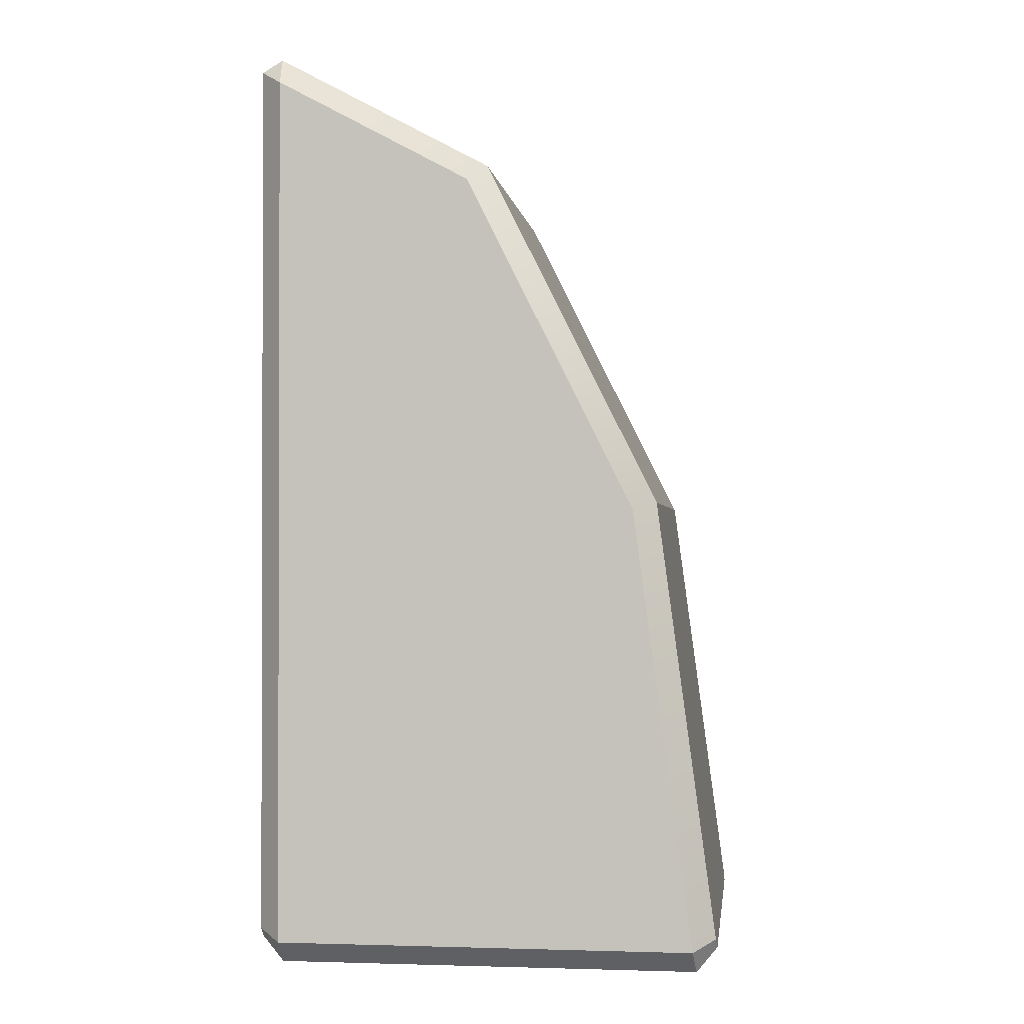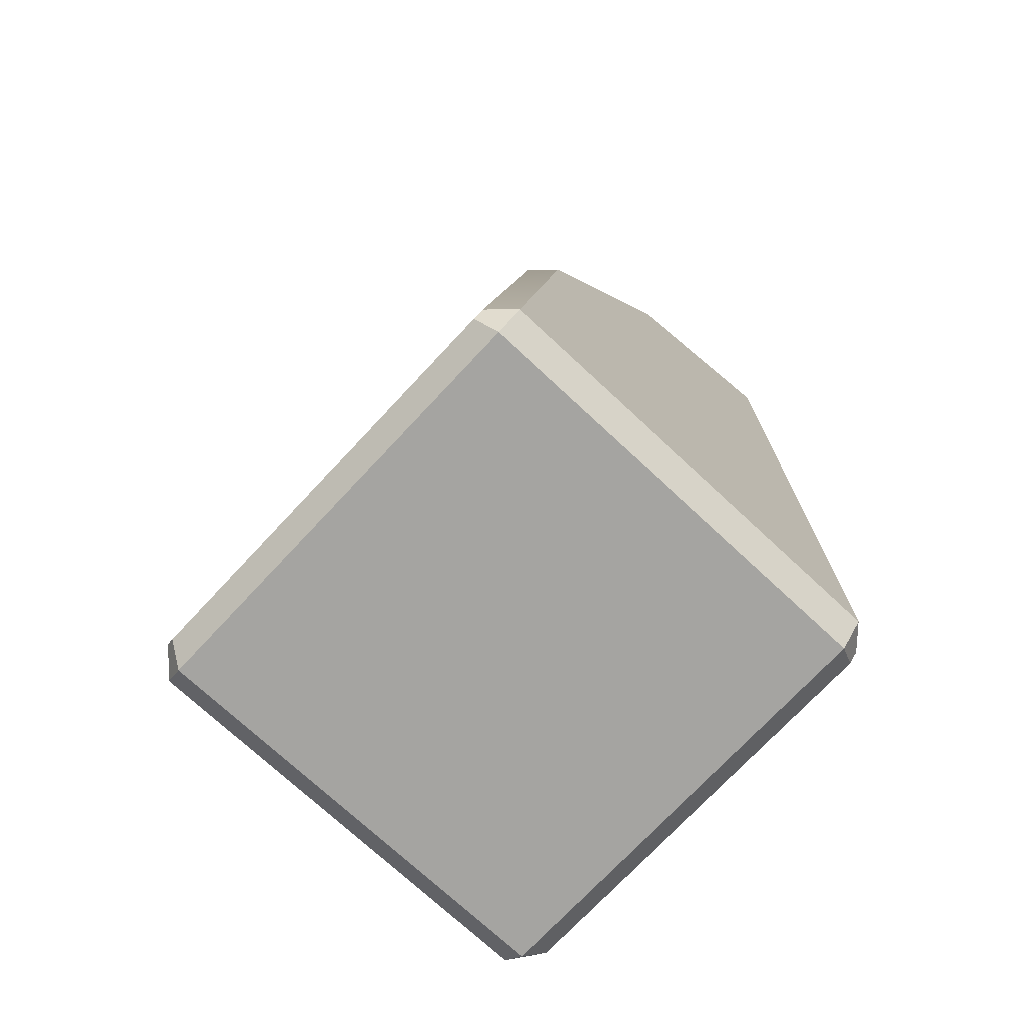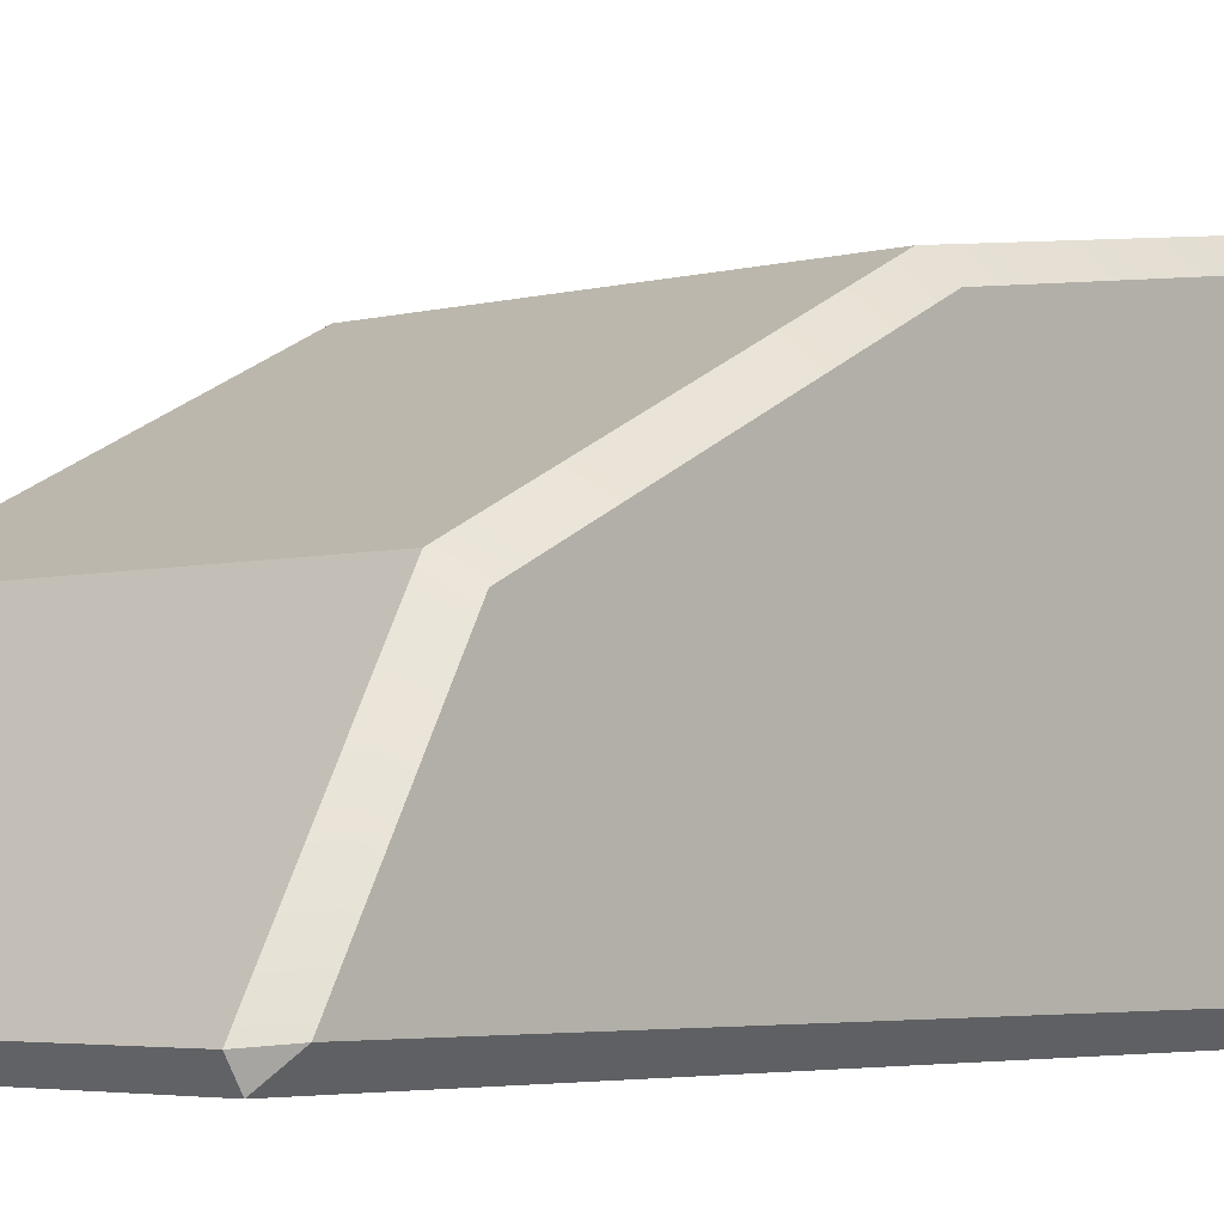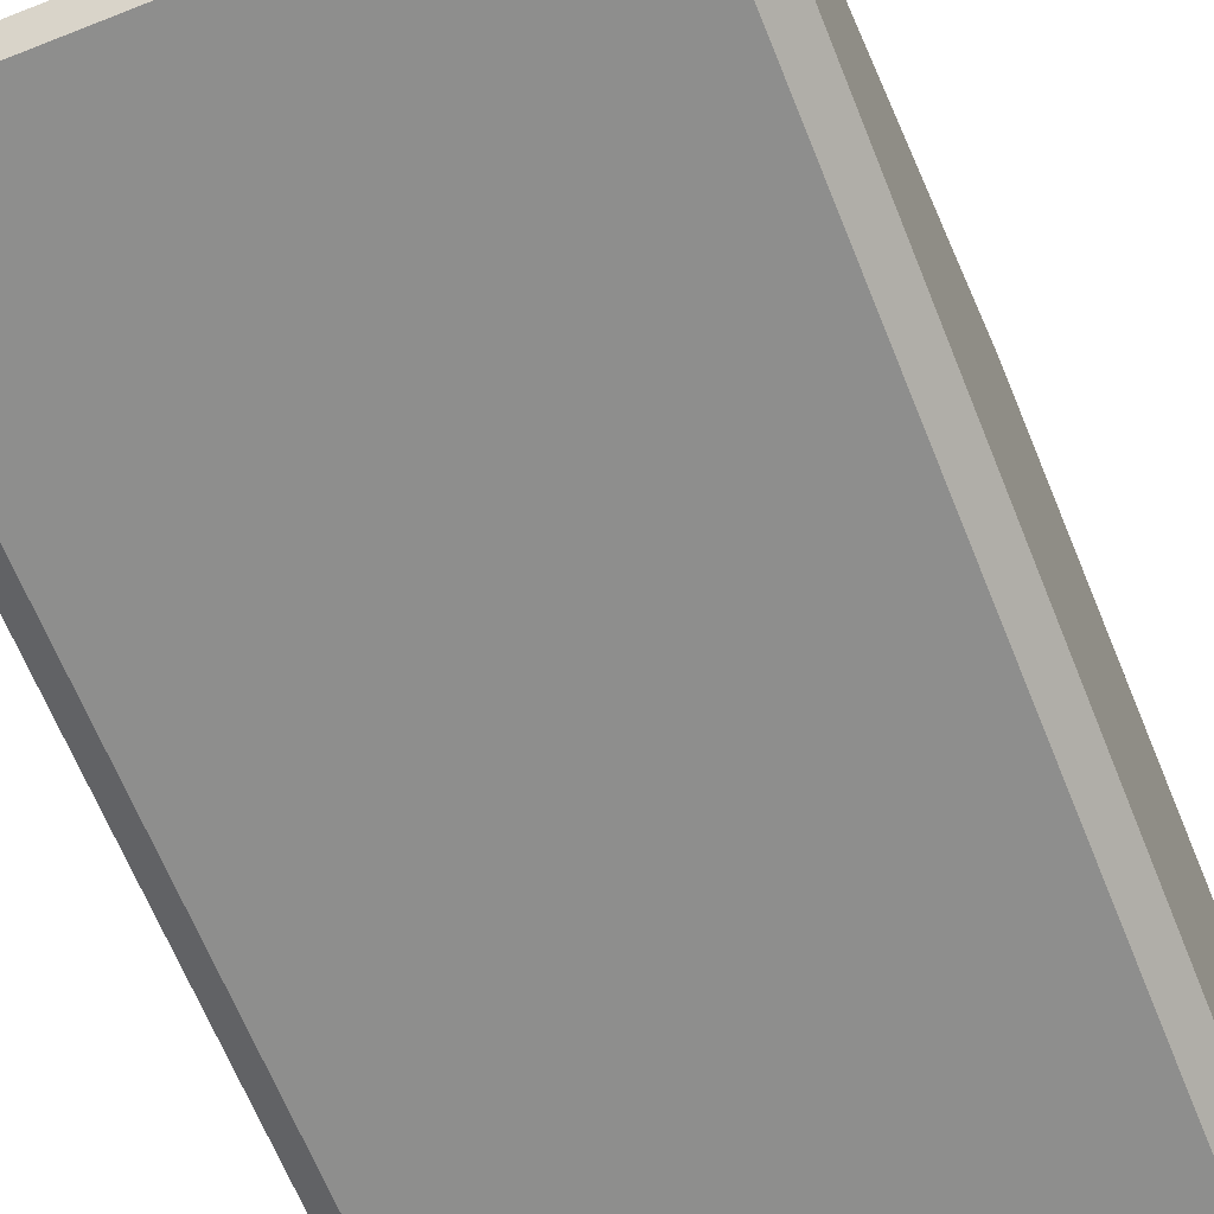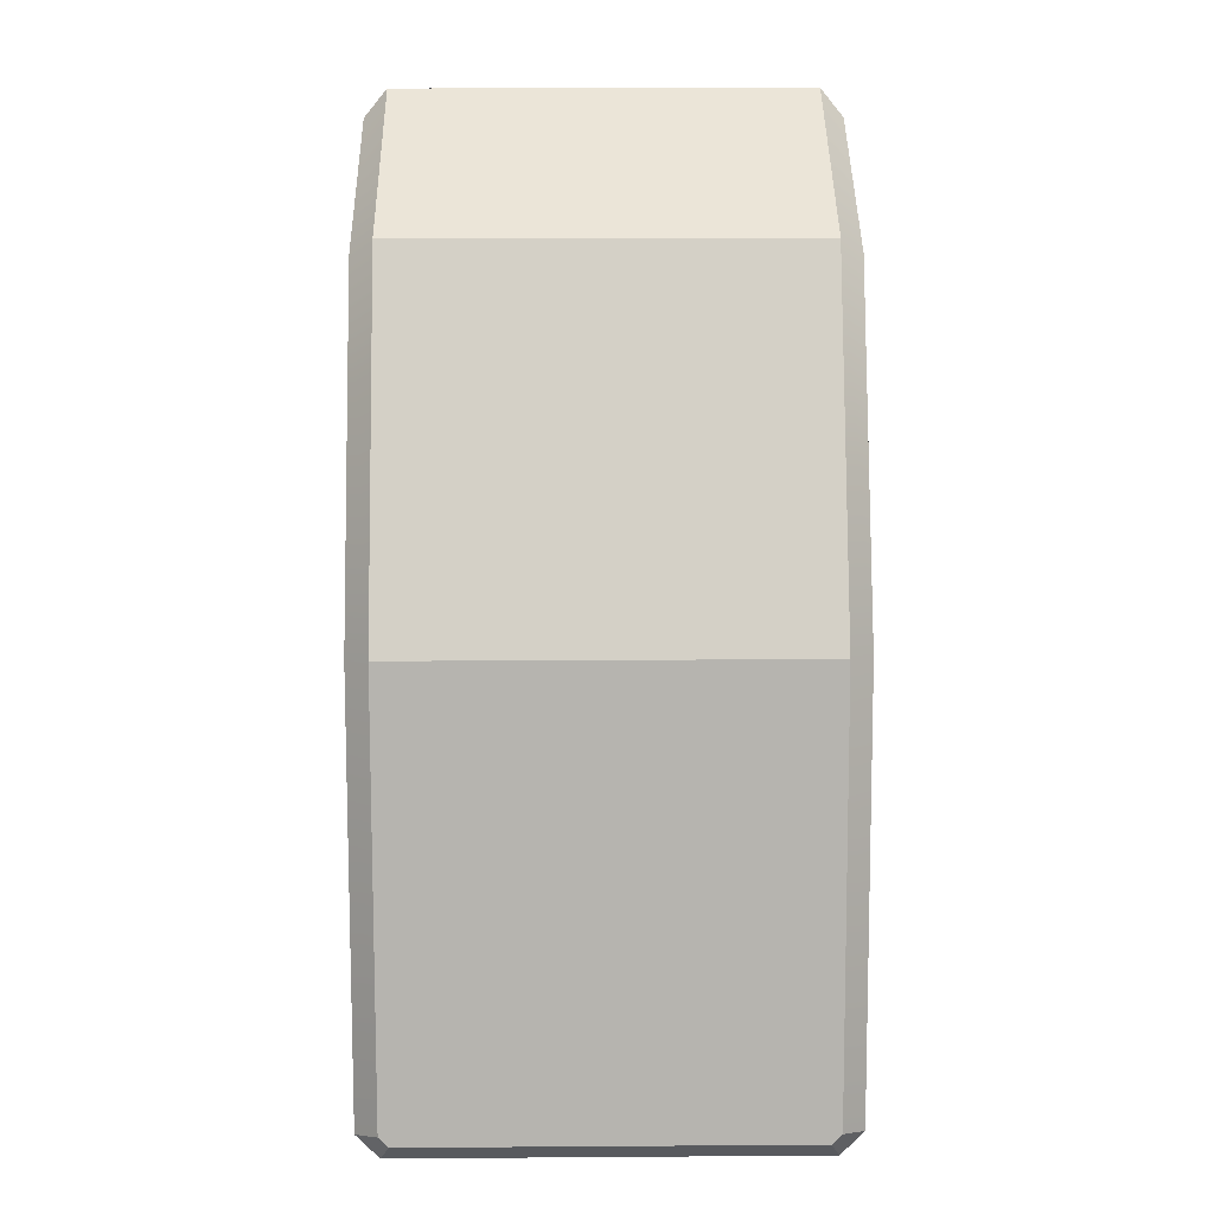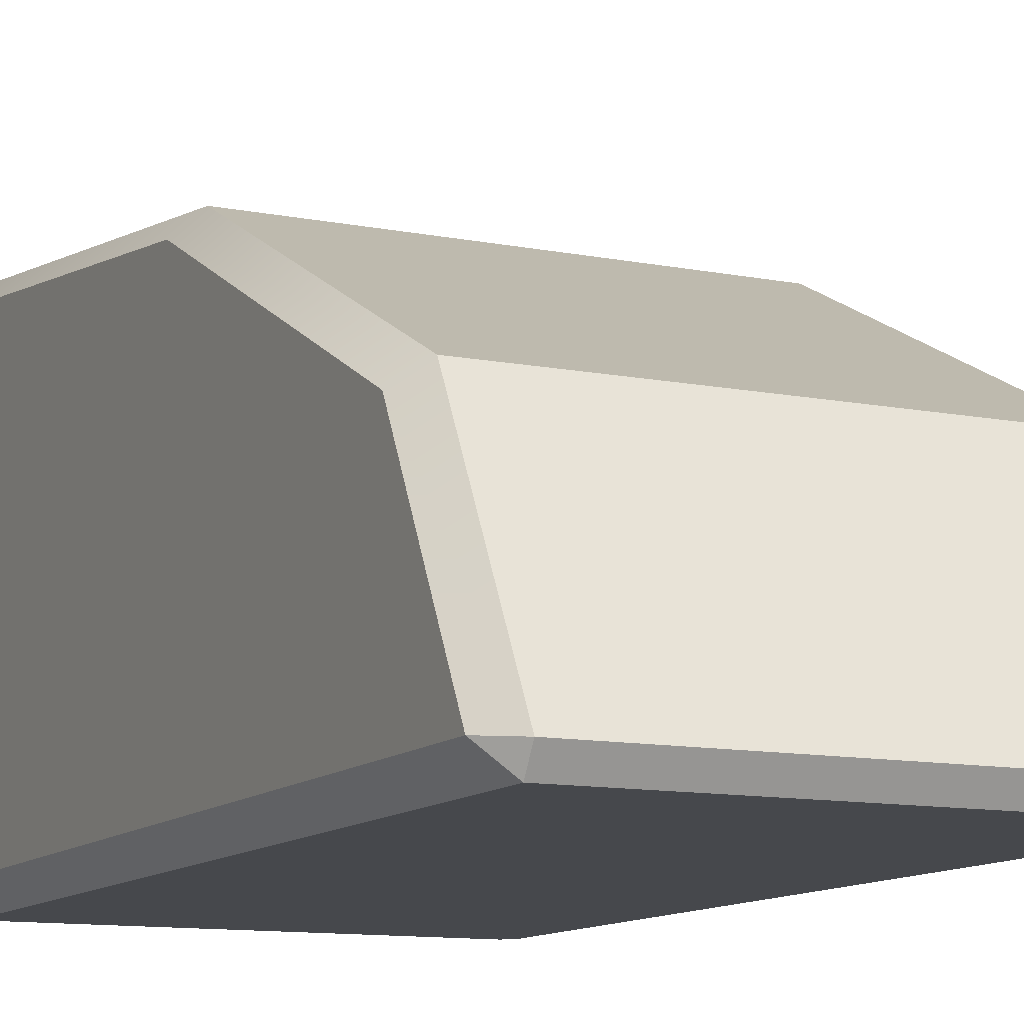
<metadata>
{"format":"obj","ext":"obj","renderer":"f3d","projection":"perspective","resolution":1024,"background":"white","views":[{"elev":-1.0,"azim":97.2,"up":"+Z"},{"elev":-73.3,"azim":-133.0,"up":"+Z"},{"elev":-3.8,"azim":42.8,"up":"+Y"},{"elev":-64.8,"azim":21.8,"up":"+Y"},{"elev":17.4,"azim":179.2,"up":"+Z"},{"elev":-11.4,"azim":-25.7,"up":"+Y"}]}
</metadata>
<code>
o untitled.001
v 0.5 0.3178 0.4846
v 0.45 0.366 0.5
v -0.5 0.3178 0.4846
v -0.45 0.366 0.5
v -0.5 -0.03762 1.195
v -0.45 0 1.232
v -0.45 0.4906 -0.4296
v -0.5 0.443 -0.45
v -0.45 -0.5 -0.4293
v -0.5 -0.45 -0.45
v -0.45 -0.5 1.45
v -0.45 -0.4559 1.476
v -0.5 -0.45 1.416
v 0.5 0.443 -0.45
v 0.45 0.4906 -0.4296
v 0.45 0.4497 -0.5
v 0.4292 0.4934 -0.4504
v -0.45 0.4497 -0.5
v -0.4292 0.4934 -0.4504
v 0.45 -0.4559 1.476
v 0.45 -0.5 1.45
v 0.5 -0.45 1.416
v 0.45 -0.5 -0.4293
v 0.5 -0.45 -0.45
v 0.5 -0.03762 1.195
v 0.45 0 1.232
v -0.45 -0.45 -0.5
v -0.4293 -0.5 -0.45
v 0.45 -0.45 -0.5
v 0.4293 -0.5 -0.45
f 8 10 13 5 3
f 6 12 20 26
f 11 9 28 30 23 21
f 16 29 27 18
f 2 15 17 19 7 4
f 11 12 13
f 20 21 22
f 3 5 6 4
f 4 7 8 3
f 9 11 13 10
f 5 13 12 6
f 1 14 15 2
f 14 16 17 15
f 16 18 19 17
f 7 19 18 8
f 22 25 26 20
f 21 23 24 22
f 2 26 25 1
f 11 21 20 12
f 10 27 28 9
f 27 29 30 28
f 23 30 29 24
f 6 26 2 4
f 29 16 14 24
f 25 22 24 14 1
f 10 8 18 27

</code>
